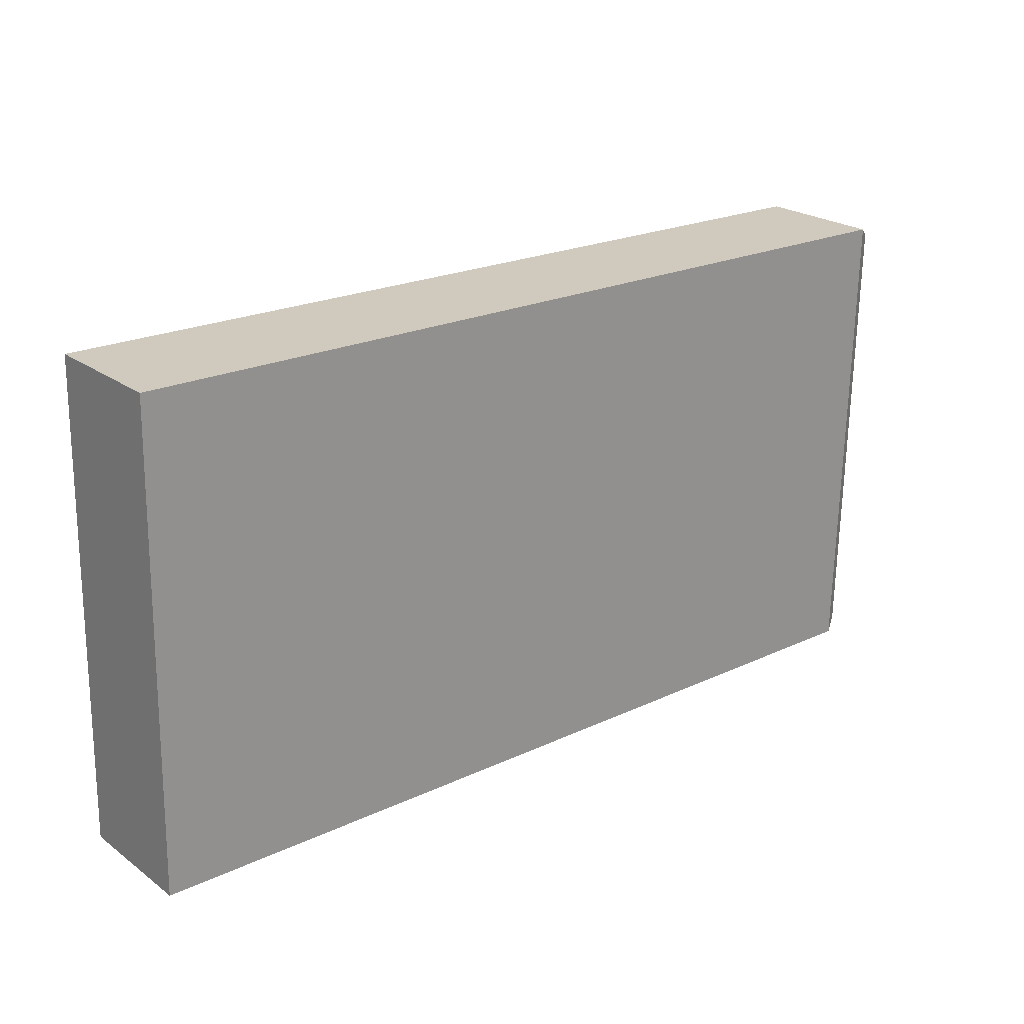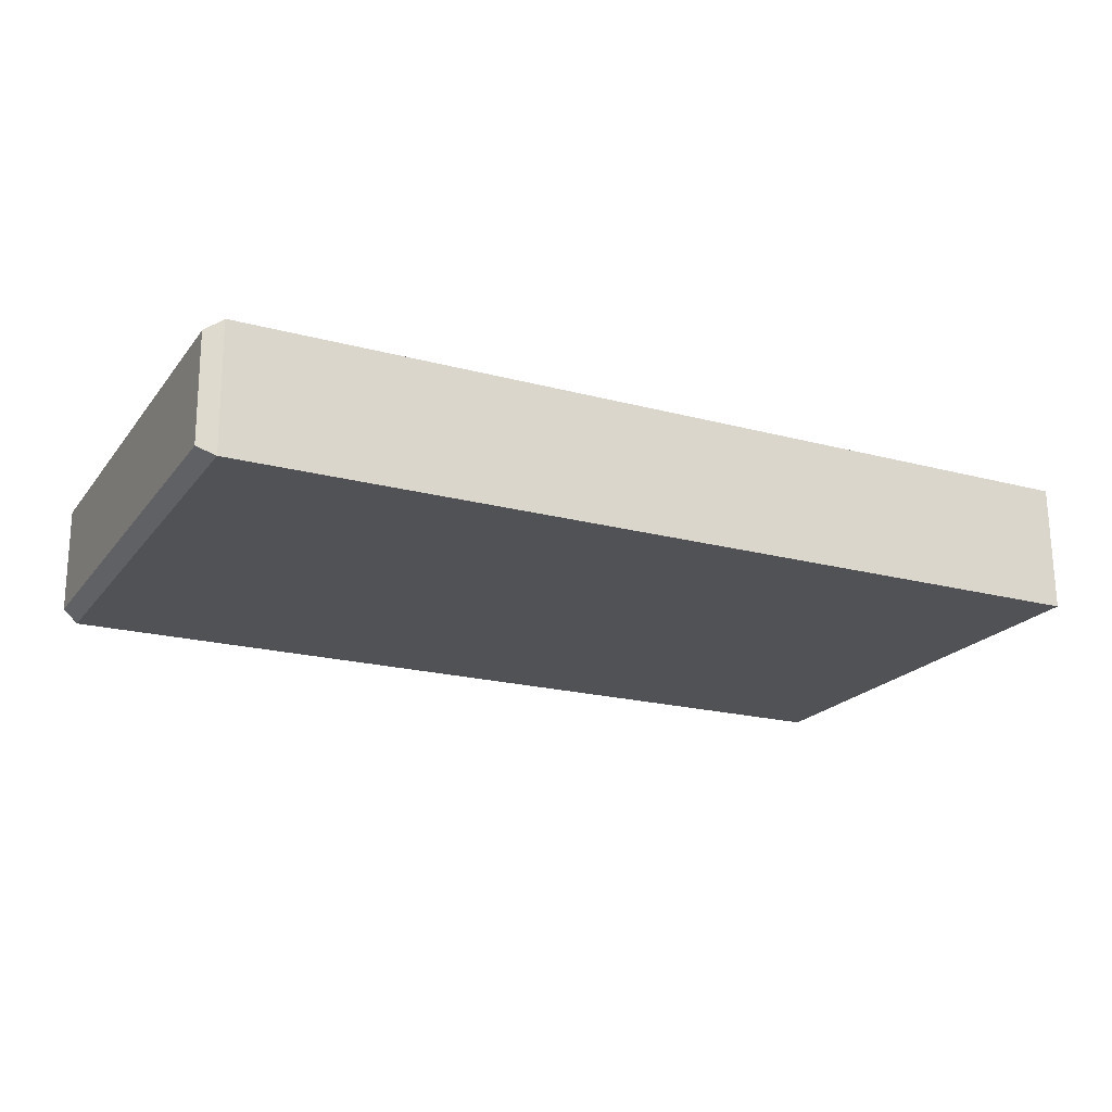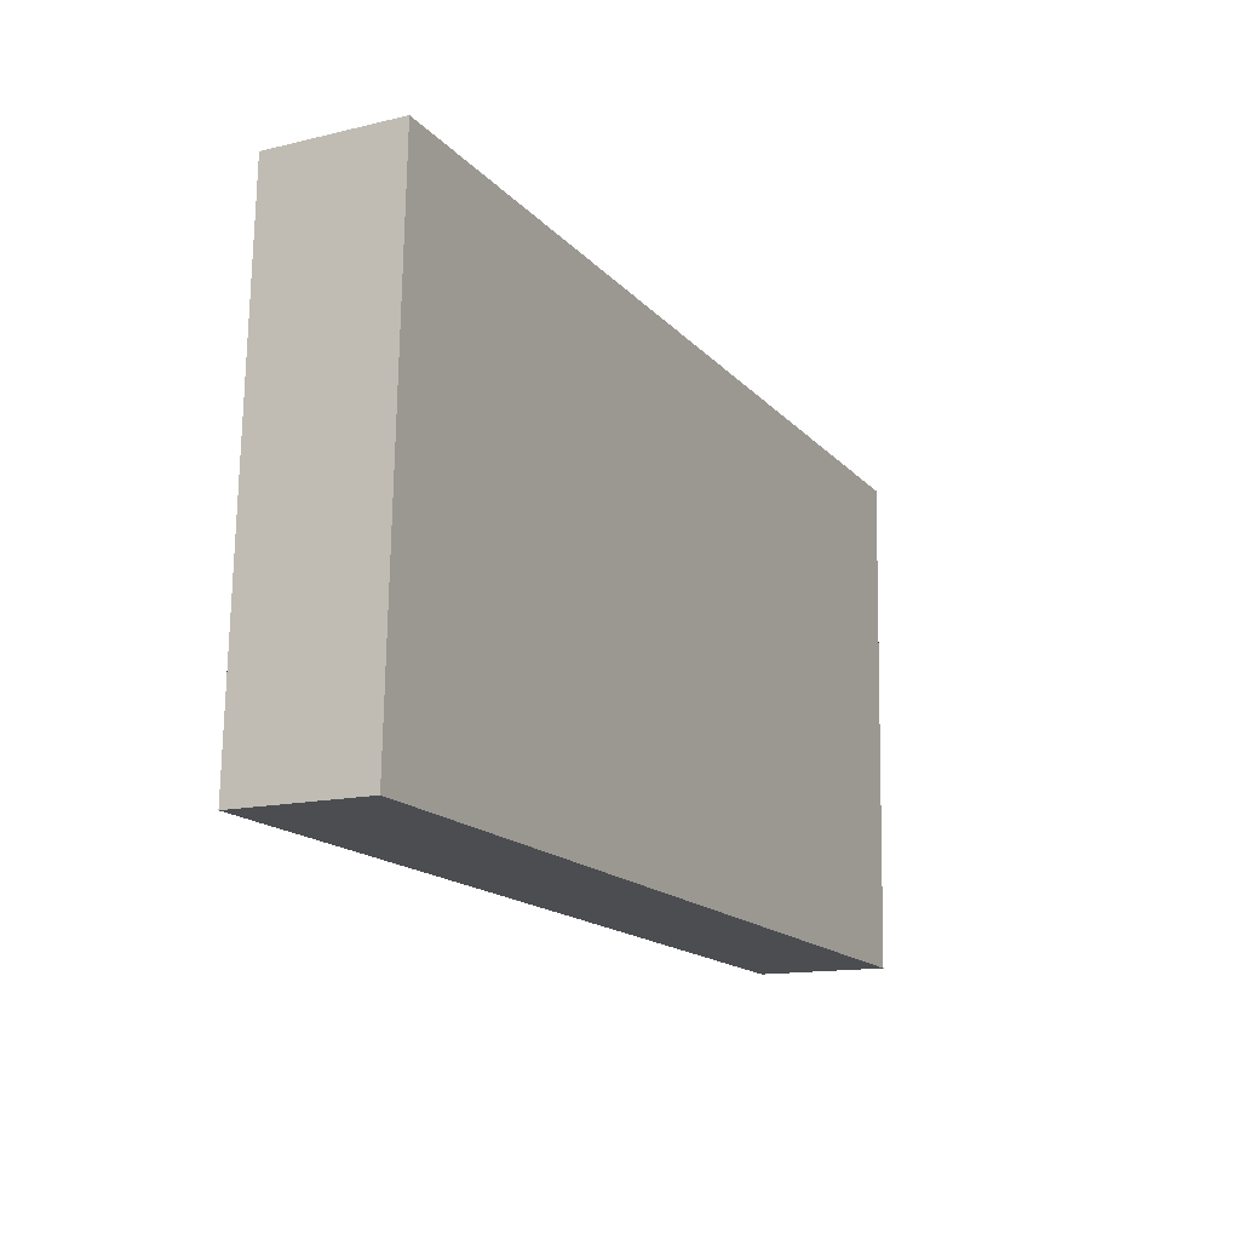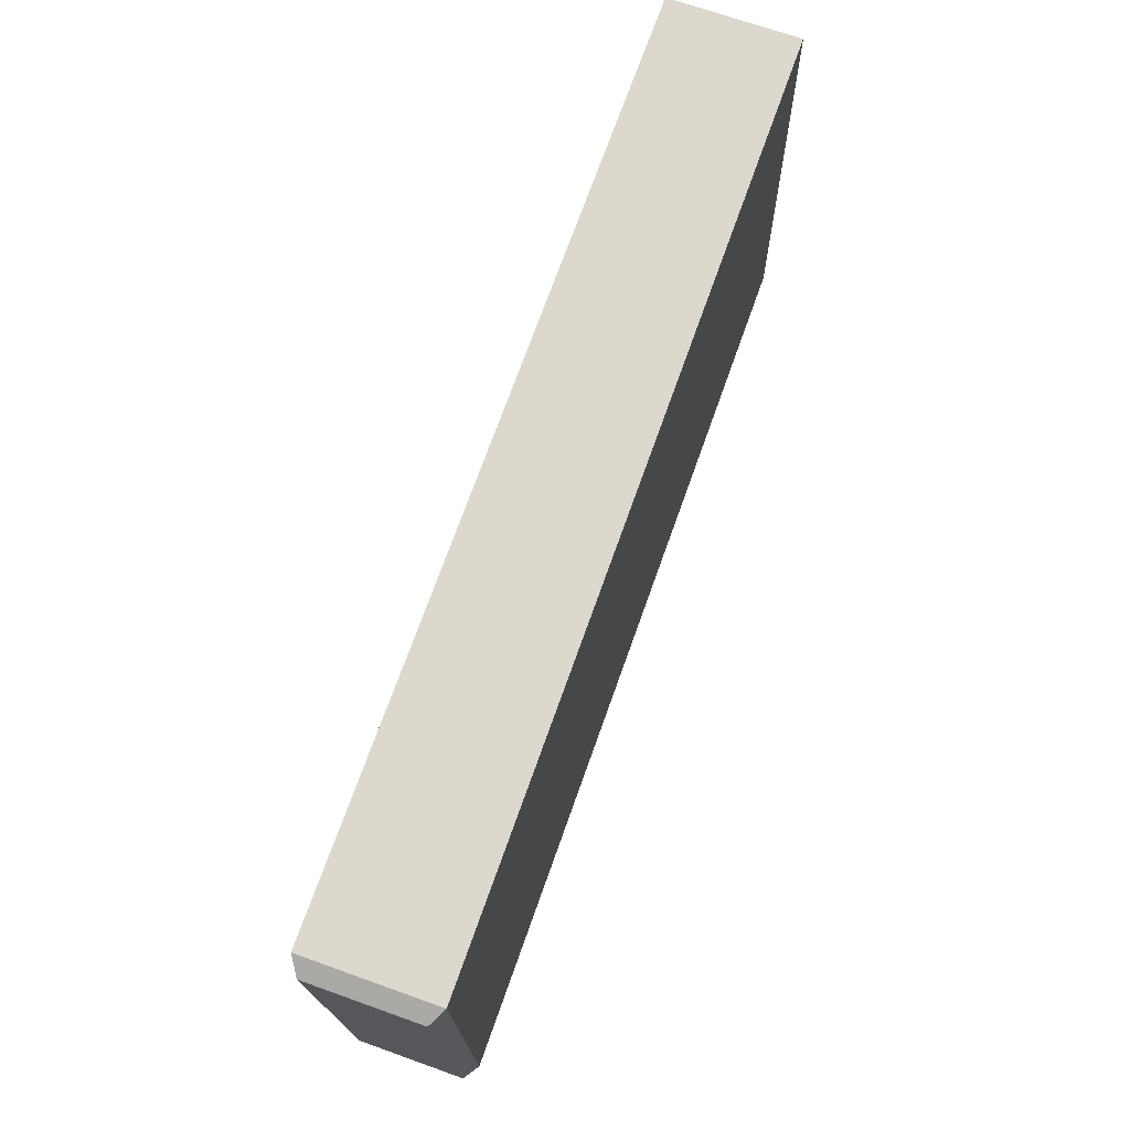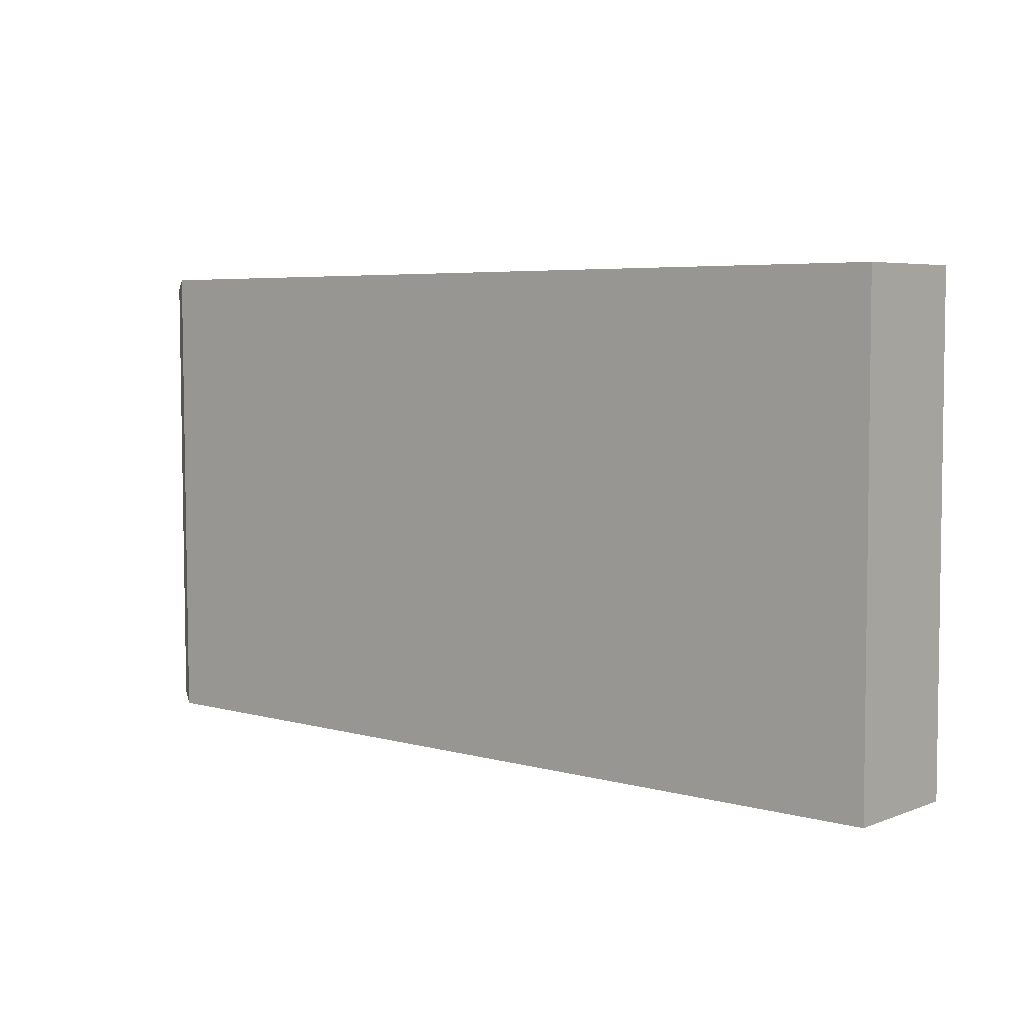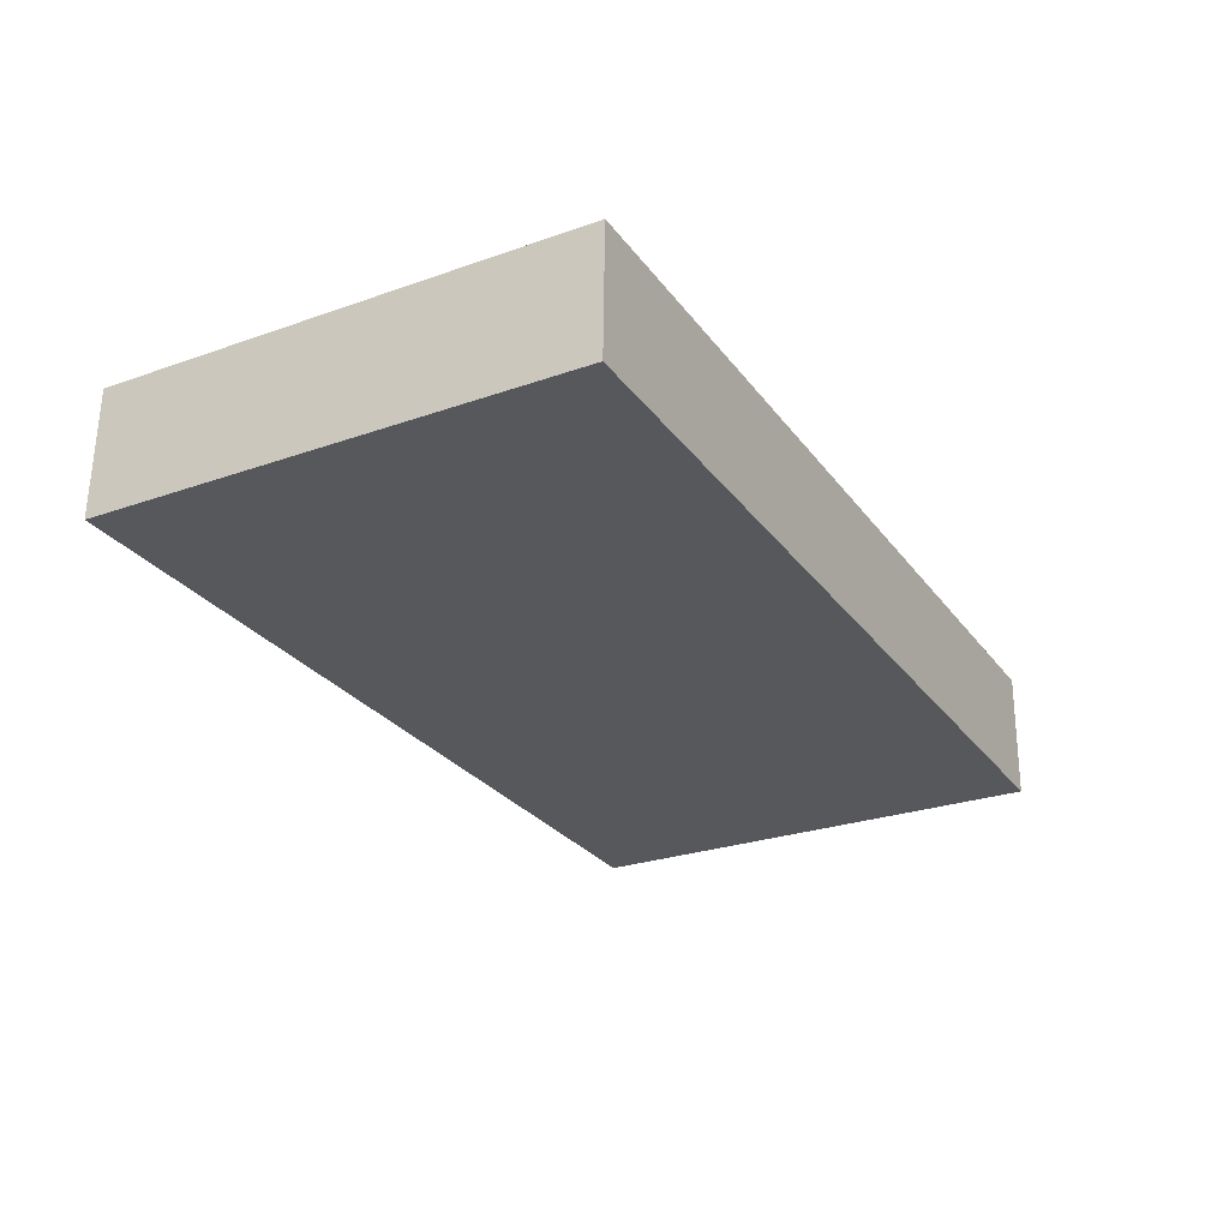
<metadata>
{"format":"obj","ext":"obj","renderer":"f3d","projection":"perspective","resolution":1024,"background":"white","views":[{"elev":22.6,"azim":140.1,"up":"+Y"},{"elev":-20.1,"azim":-25.9,"up":"+Z"},{"elev":-15.5,"azim":117.1,"up":"+Y"},{"elev":71.6,"azim":-70.5,"up":"+Y"},{"elev":6.2,"azim":40.6,"up":"+Y"},{"elev":-27.8,"azim":119.6,"up":"+Z"}]}
</metadata>
<code>
v -0.498 0.2686 -0.08467
v -0.492 -0.2391 -0.07917
v -0.4923 -0.2379 0.03858
v -0.4983 0.2699 0.03309
v -0.4797 0.2798 -0.09578
v -0.4801 0.2813 0.04405
v 0.4954 0.2914 -0.09362
v 0.4955 0.2803 -0.0935
v 0.4952 0.2819 0.04634
v 0.4951 0.2929 0.04622
v -0.4777 0.1068 -0.09391
v -0.478 0.1084 0.04592
v 0.4975 0.1184 -0.09175
v -0.4756 -0.06609 -0.09204
v 0.4996 -0.06554 -0.08976
v 0.4993 -0.06403 0.05008
v -0.4734 -0.2501 -0.09005
v -0.4738 -0.2486 0.04978
v 0.5016 -0.2274 -0.088
v 0.5017 -0.2385 -0.08788
v 0.5014 -0.237 0.05195
v -0.4646 -0.06596 -0.09202
v -0.3308 0.2705 -0.09533
v -0.3379 -0.06446 -0.09174
v -0.2041 0.272 -0.09505
v -0.06436 0.1007 -0.09288
v 0.08236 0.2754 -0.09442
v 0.2261 -0.2307 -0.08862
v 0.3468 0.2786 -0.09383
v 0.3528 -0.2292 -0.08833
v 0.4845 0.2802 -0.09352
v 0.4864 0.1183 -0.09177
v 0.4952 0.2817 0.0353
v 0.4992 -0.05311 0.03892
v 0.4973 0.1088 0.03717
v 0.4905 -0.2276 -0.08803
v -0.4799 0.2703 0.04417
v -0.4779 0.09732 0.04604
v 0.4973 0.1089 0.04821
v 0.4992 -0.05299 0.04996
f 20 21 18
f 20 18 17
f 2 17 18
f 4 12 6
f 10 7 6
f 7 5 6
f 33 7 10
f 8 34 20
f 20 15 8
f 8 15 7
f 7 33 8
f 3 2 18
f 3 12 4
f 18 12 3
f 20 17 28
f 4 6 1
f 1 6 5
f 17 2 14
f 2 1 14
f 14 1 5
f 37 6 12
f 9 33 10
f 10 6 9
f 6 37 9
f 38 12 18
f 38 18 21
f 21 40 38
f 40 9 38
f 38 37 12
f 38 9 37
f 16 40 21
f 16 9 40
f 16 21 20
f 20 34 16
f 34 8 35
f 35 8 33
f 35 16 34
f 33 16 35
f 17 14 11
f 11 14 5
f 33 9 39
f 39 16 33
f 9 16 39
f 19 15 20
f 20 36 19
f 19 36 15
f 30 28 15
f 15 36 30
f 20 28 30
f 30 36 20
f 15 28 24
f 24 28 17
f 25 24 11
f 7 15 13
f 31 29 7
f 17 11 22
f 22 24 17
f 11 24 22
f 32 13 15
f 29 31 32
f 7 13 32
f 32 31 7
f 27 32 15
f 29 32 27
f 7 29 27
f 27 5 7
f 27 25 5
f 23 11 5
f 5 25 23
f 23 25 11
f 24 25 26
f 25 27 26
f 15 24 26
f 26 27 15
f 2 3 1
f 1 3 4

</code>
